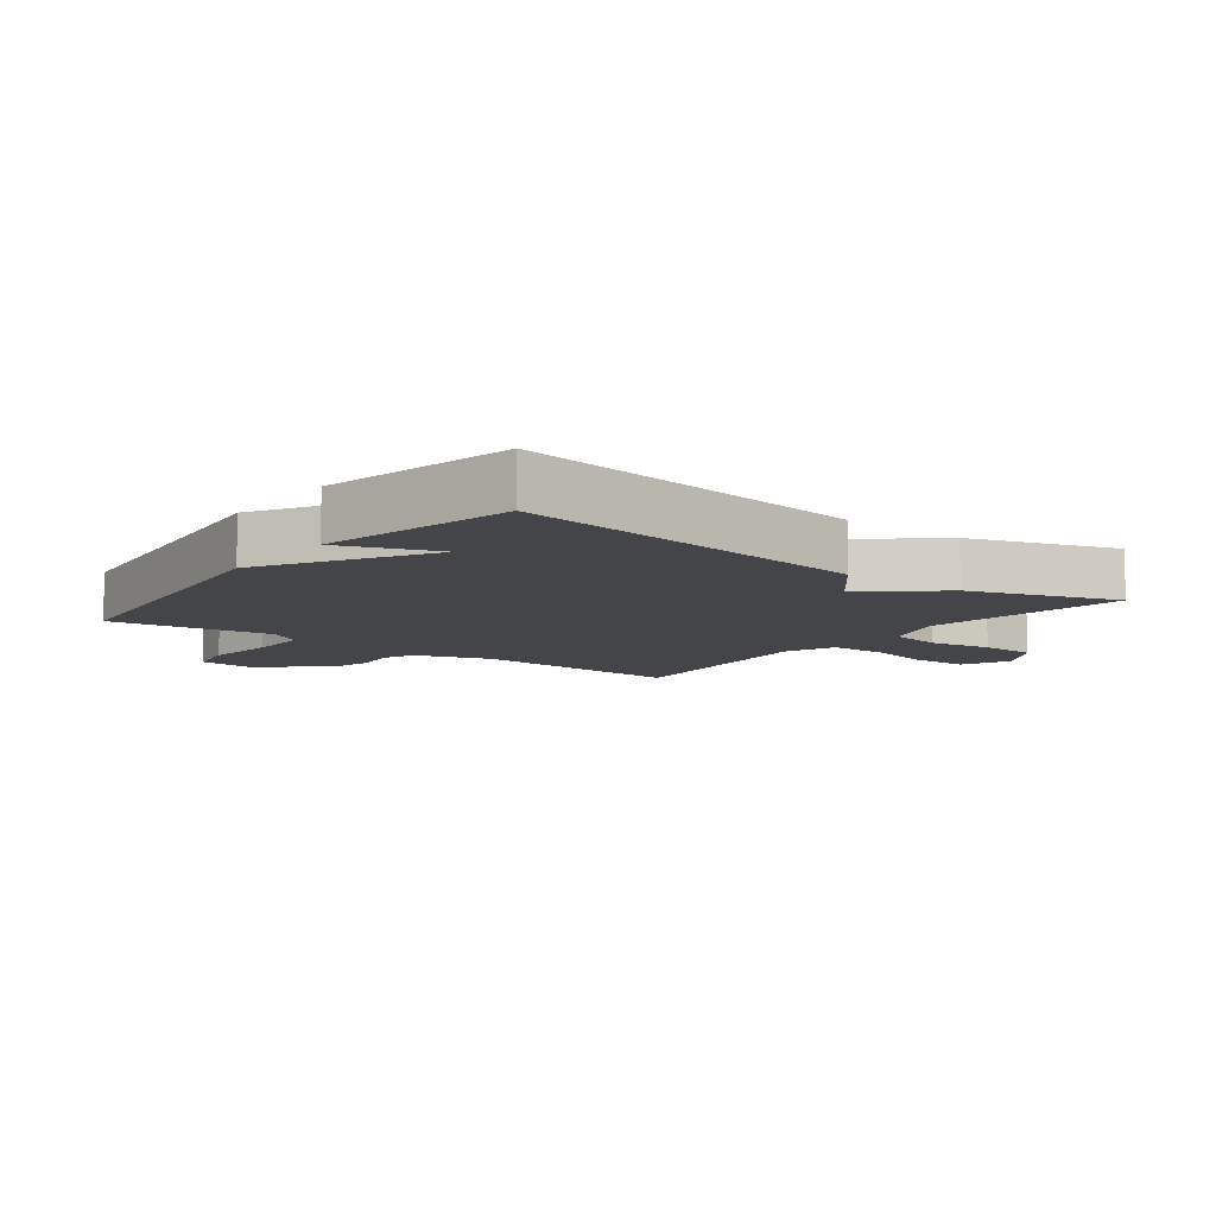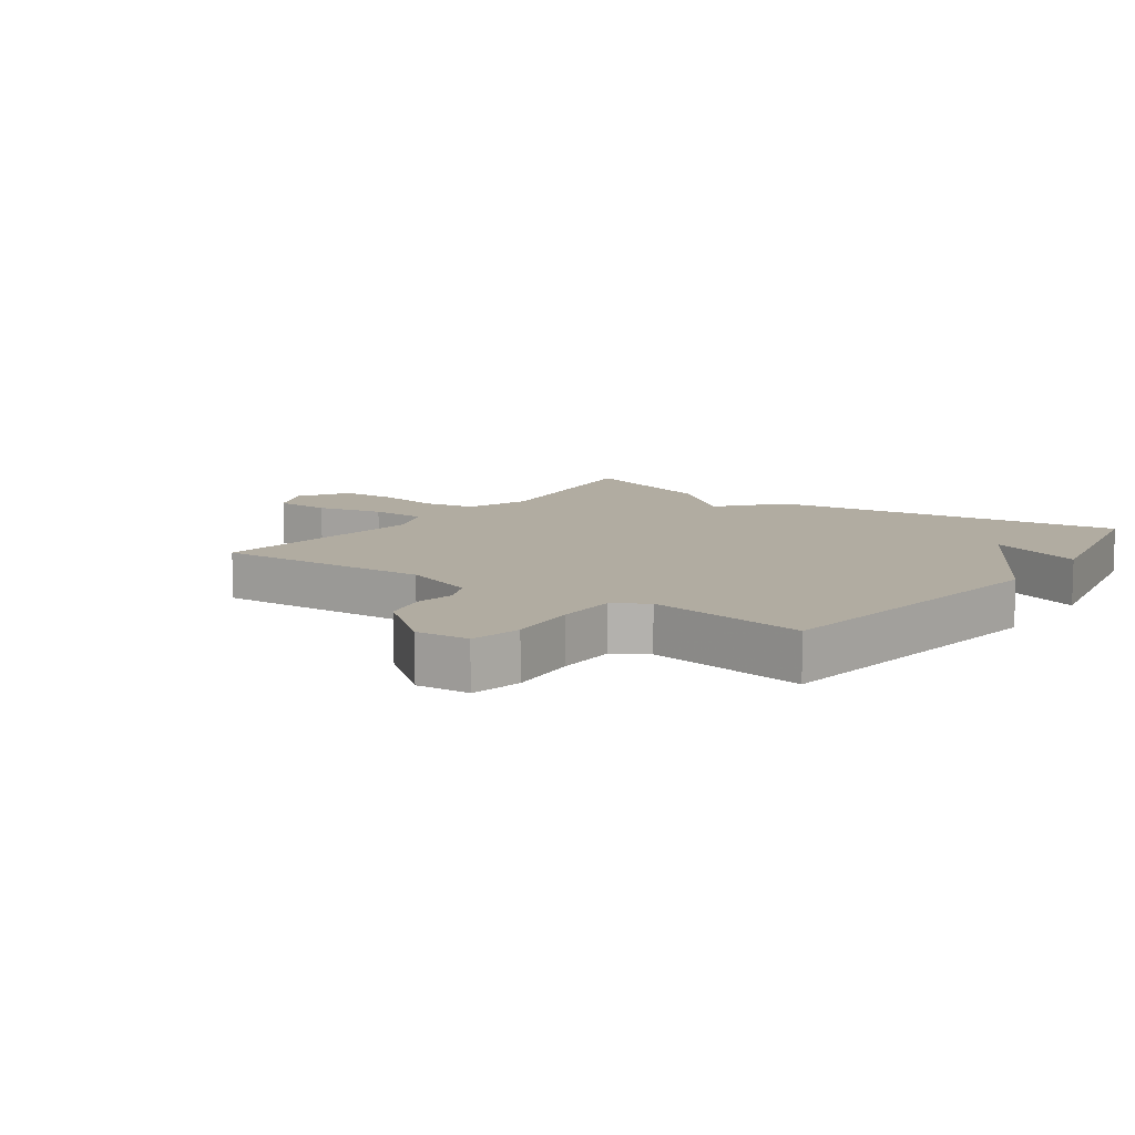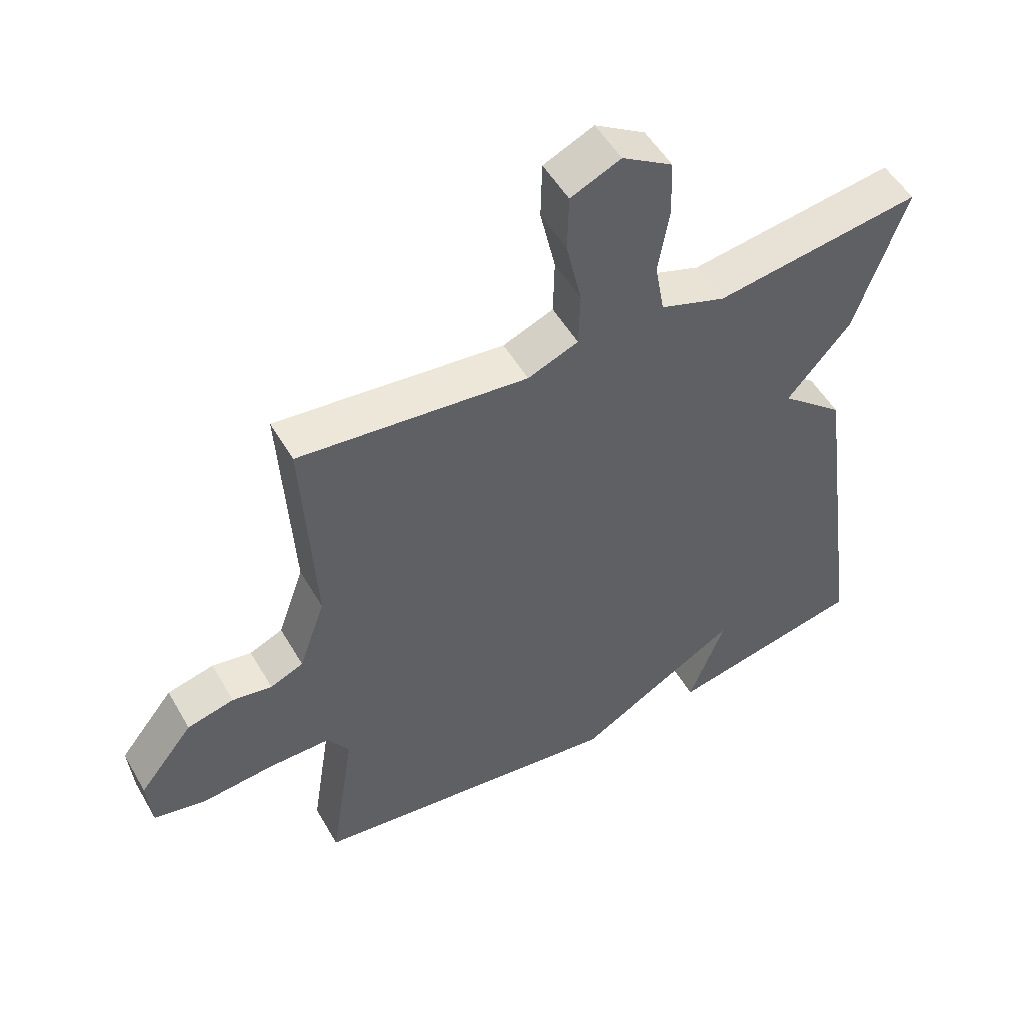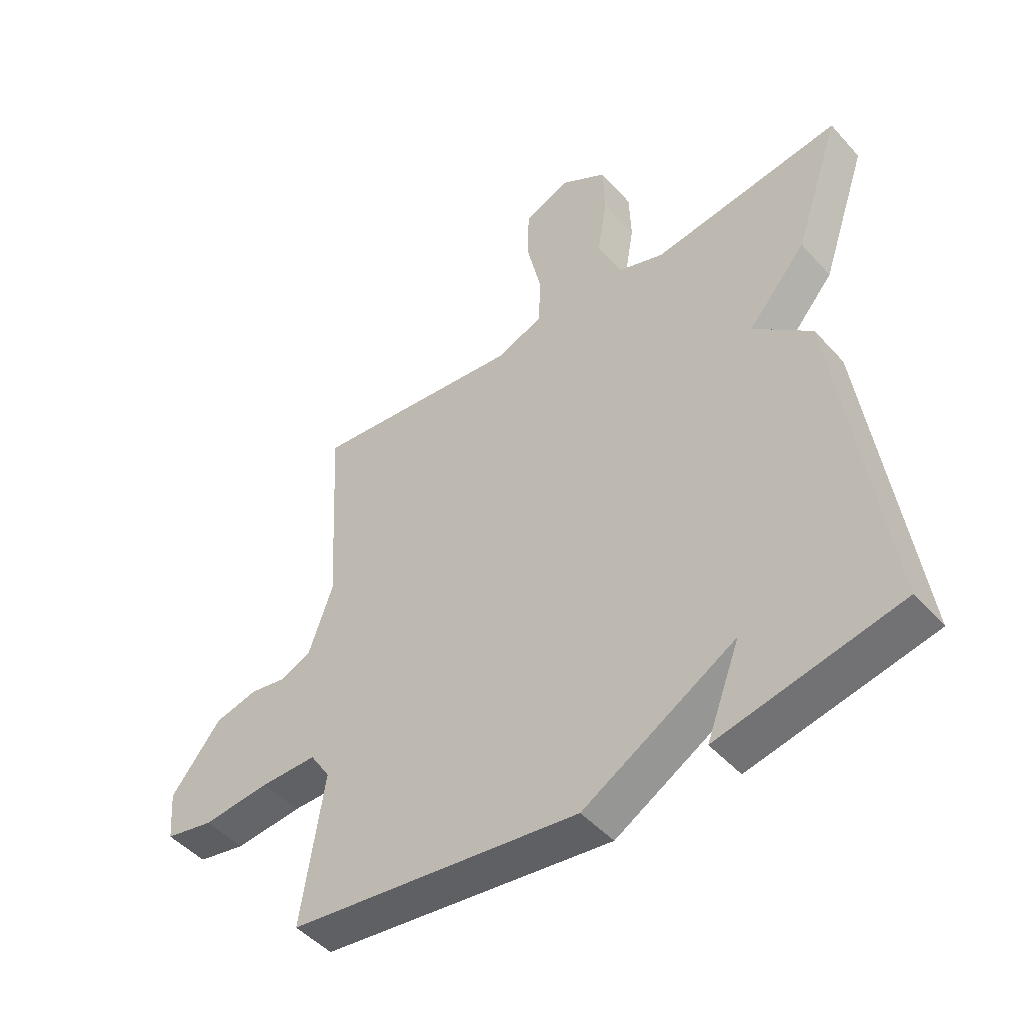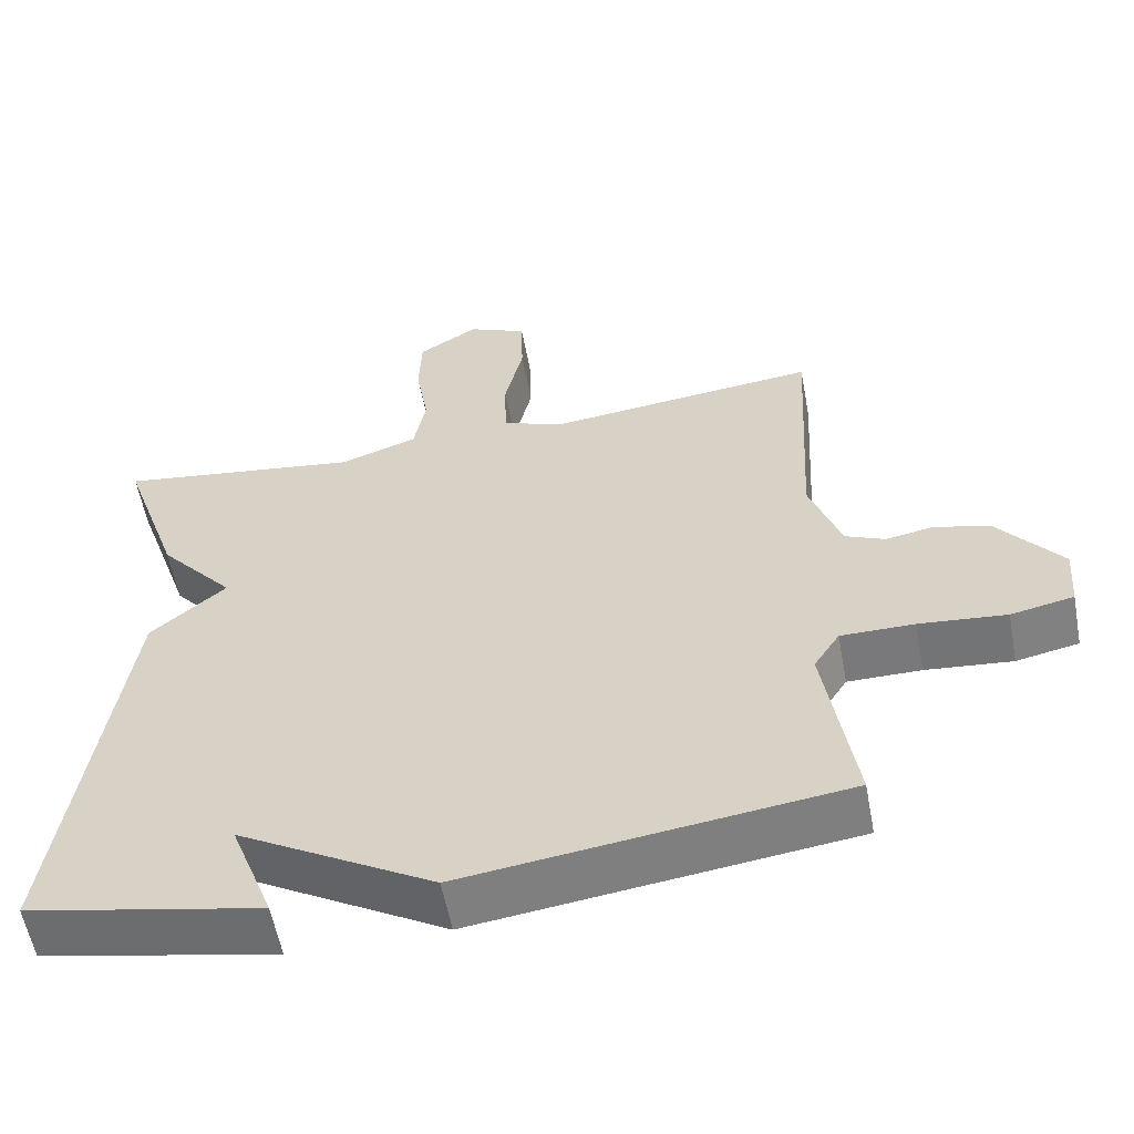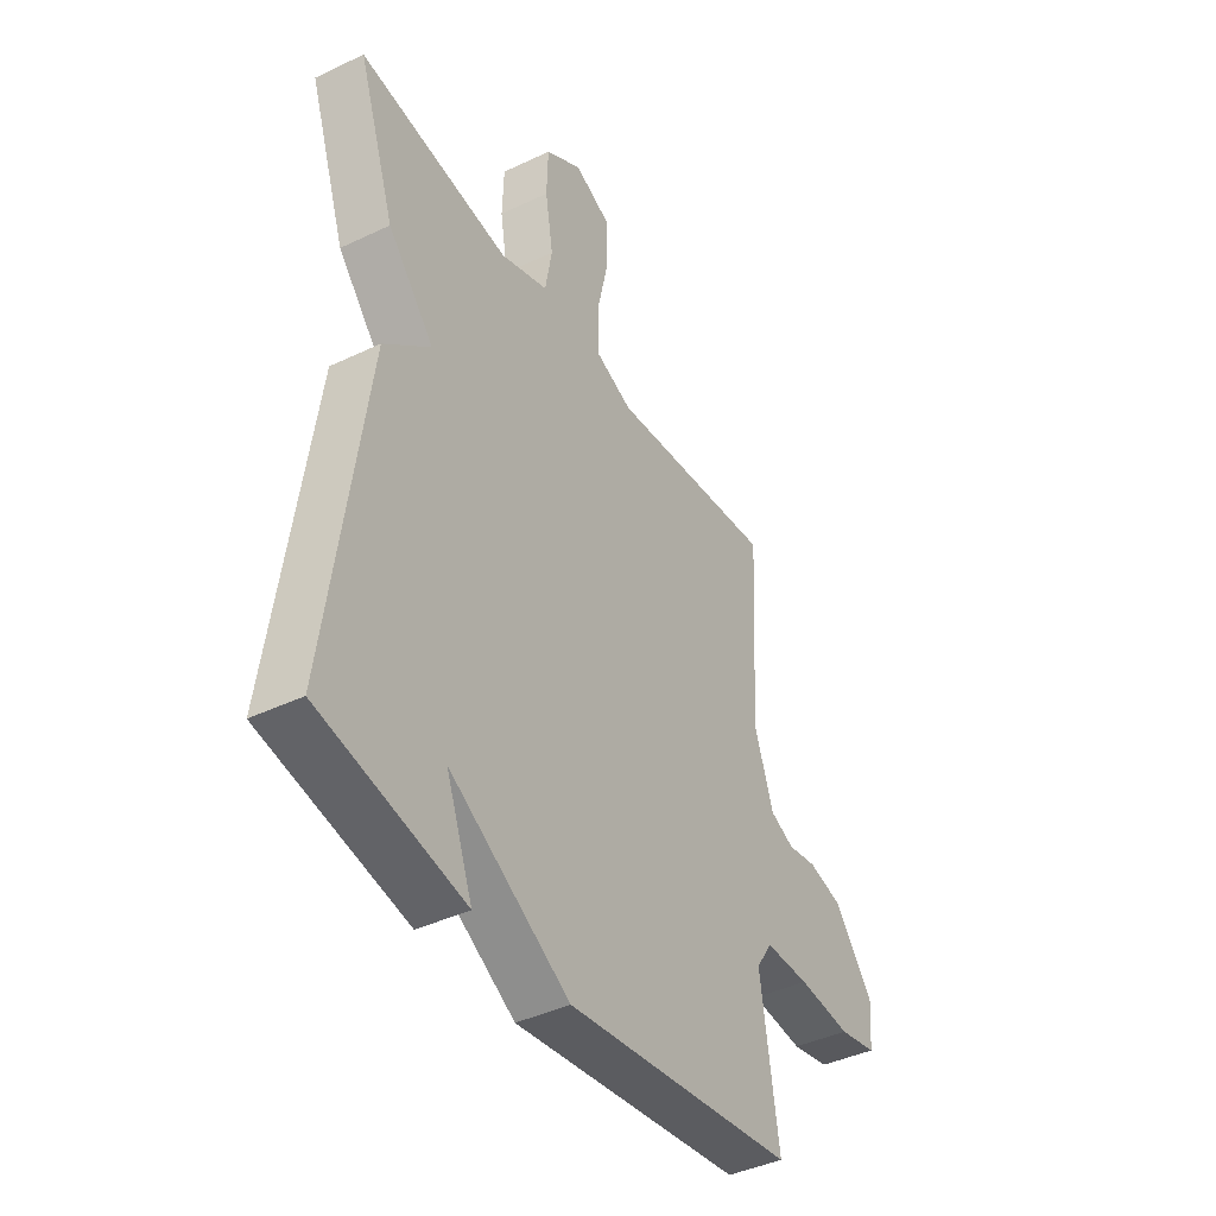
<metadata>
{"format":"obj","ext":"obj","renderer":"f3d","projection":"perspective","resolution":1024,"background":"white","views":[{"elev":-9.1,"azim":-127.6,"up":"+Y"},{"elev":10.2,"azim":125.8,"up":"+Y"},{"elev":52.0,"azim":150.6,"up":"+Z"},{"elev":-47.6,"azim":-140.5,"up":"+Z"},{"elev":-57.9,"azim":10.6,"up":"+Z"},{"elev":-41.5,"azim":-60.0,"up":"+Z"}]}
</metadata>
<code>
v -0.5 0.07 0.5
v -0.178 0.07 0.454
v -0.076 0.07 0.49
v -0.061 0.07 0.574
v -0.078 0.07 0.675
v -0.075 0.07 0.765
v 0.004 0.07 0.814
v 0.082 0.07 0.779
v 0.084 0.07 0.689
v 0.06 0.07 0.582
v 0.062 0.07 0.493
v 0.141 0.07 0.461
v 0.5 0.07 0.5
v 0.481 0.07 0.154
v 0.522 0.07 0.036
v 0.574 0.07 0.013
v 0.636 0.07 0.024
v 0.709 0.07 0.006
v 0.794 0.07 -0.101
v 0.787 0.07 -0.186
v 0.705 0.07 -0.203
v 0.591 0.07 -0.192
v 0.495 0.07 -0.192
v 0.461 0.07 -0.245
v 0.5 0.07 -0.5
v 0.007 0.07 -0.564
v -0.25 0.07 -0.414
v -0.193 0.07 -0.564
v -0.5 0.07 -0.5
v -0.421 0.07 0.069
v -0.322 0.07 0.154
v -0.421 0.07 0.269
v -0.5 0 0.5
v -0.178 0 0.454
v -0.076 0 0.49
v -0.061 0 0.574
v -0.078 0 0.675
v -0.075 0 0.765
v 0.004 0 0.814
v 0.082 0 0.779
v 0.084 0 0.689
v 0.06 0 0.582
v 0.062 0 0.493
v 0.141 0 0.461
v 0.5 0 0.5
v 0.481 0 0.154
v 0.522 0 0.036
v 0.574 0 0.013
v 0.636 0 0.024
v 0.709 0 0.006
v 0.794 0 -0.101
v 0.787 0 -0.186
v 0.705 0 -0.203
v 0.591 0 -0.192
v 0.495 0 -0.192
v 0.461 0 -0.245
v 0.5 0 -0.5
v 0.007 0 -0.564
v -0.25 0 -0.414
v -0.193 0 -0.564
v -0.5 0 -0.5
v -0.421 0 0.069
v -0.322 0 0.154
v -0.421 0 0.269
f 31 32 1 2
f 29 30 31
f 29 31 2 3
f 27 28 29
f 27 29 3
f 26 27 3
f 25 26 3
f 24 25 3
f 23 24 3 4
f 22 23 4
f 20 21 22
f 19 20 22
f 18 19 22
f 17 18 22
f 16 17 22
f 15 16 22
f 14 15 22 4
f 12 13 14
f 11 12 14
f 11 14 4
f 5 6 7
f 4 5 7
f 11 4 7
f 10 11 7
f 7 8 9 10
f 34 33 64 63
f 63 62 61
f 35 34 63 61
f 61 60 59
f 35 61 59
f 35 59 58
f 35 58 57
f 35 57 56
f 36 35 56 55
f 36 55 54
f 54 53 52
f 54 52 51
f 54 51 50
f 54 50 49
f 54 49 48
f 54 48 47
f 36 54 47 46
f 46 45 44
f 46 44 43
f 36 46 43
f 39 38 37
f 39 37 36
f 39 36 43
f 39 43 42
f 42 41 40 39
f 1 33 34 2
f 2 34 35 3
f 3 35 36 4
f 4 36 37 5
f 5 37 38 6
f 6 38 39 7
f 7 39 40 8
f 8 40 41 9
f 9 41 42 10
f 10 42 43 11
f 11 43 44 12
f 12 44 45 13
f 13 45 46 14
f 14 46 47 15
f 15 47 48 16
f 16 48 49 17
f 17 49 50 18
f 18 50 51 19
f 19 51 52 20
f 20 52 53 21
f 21 53 54 22
f 22 54 55 23
f 23 55 56 24
f 24 56 57 25
f 25 57 58 26
f 26 58 59 27
f 27 59 60 28
f 28 60 61 29
f 29 61 62 30
f 30 62 63 31
f 31 63 64 32
f 32 64 33 1

</code>
